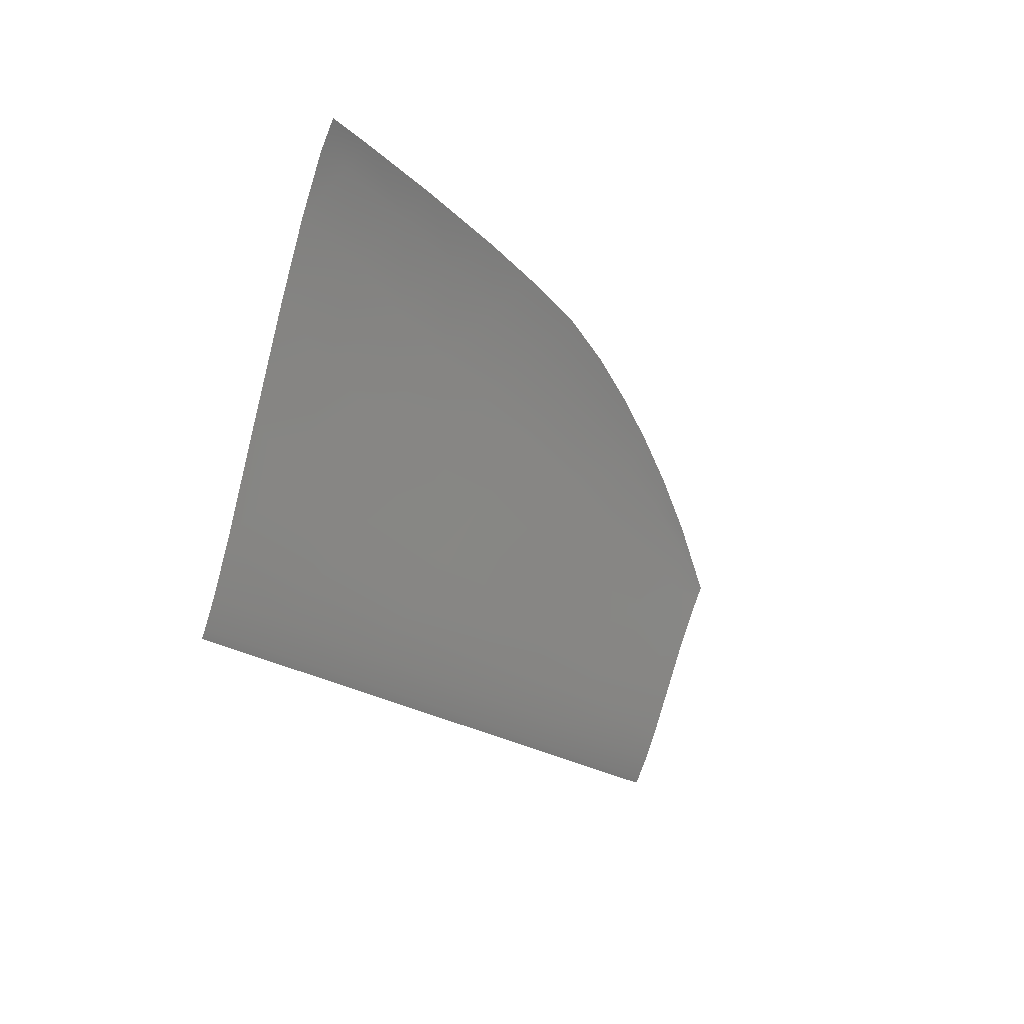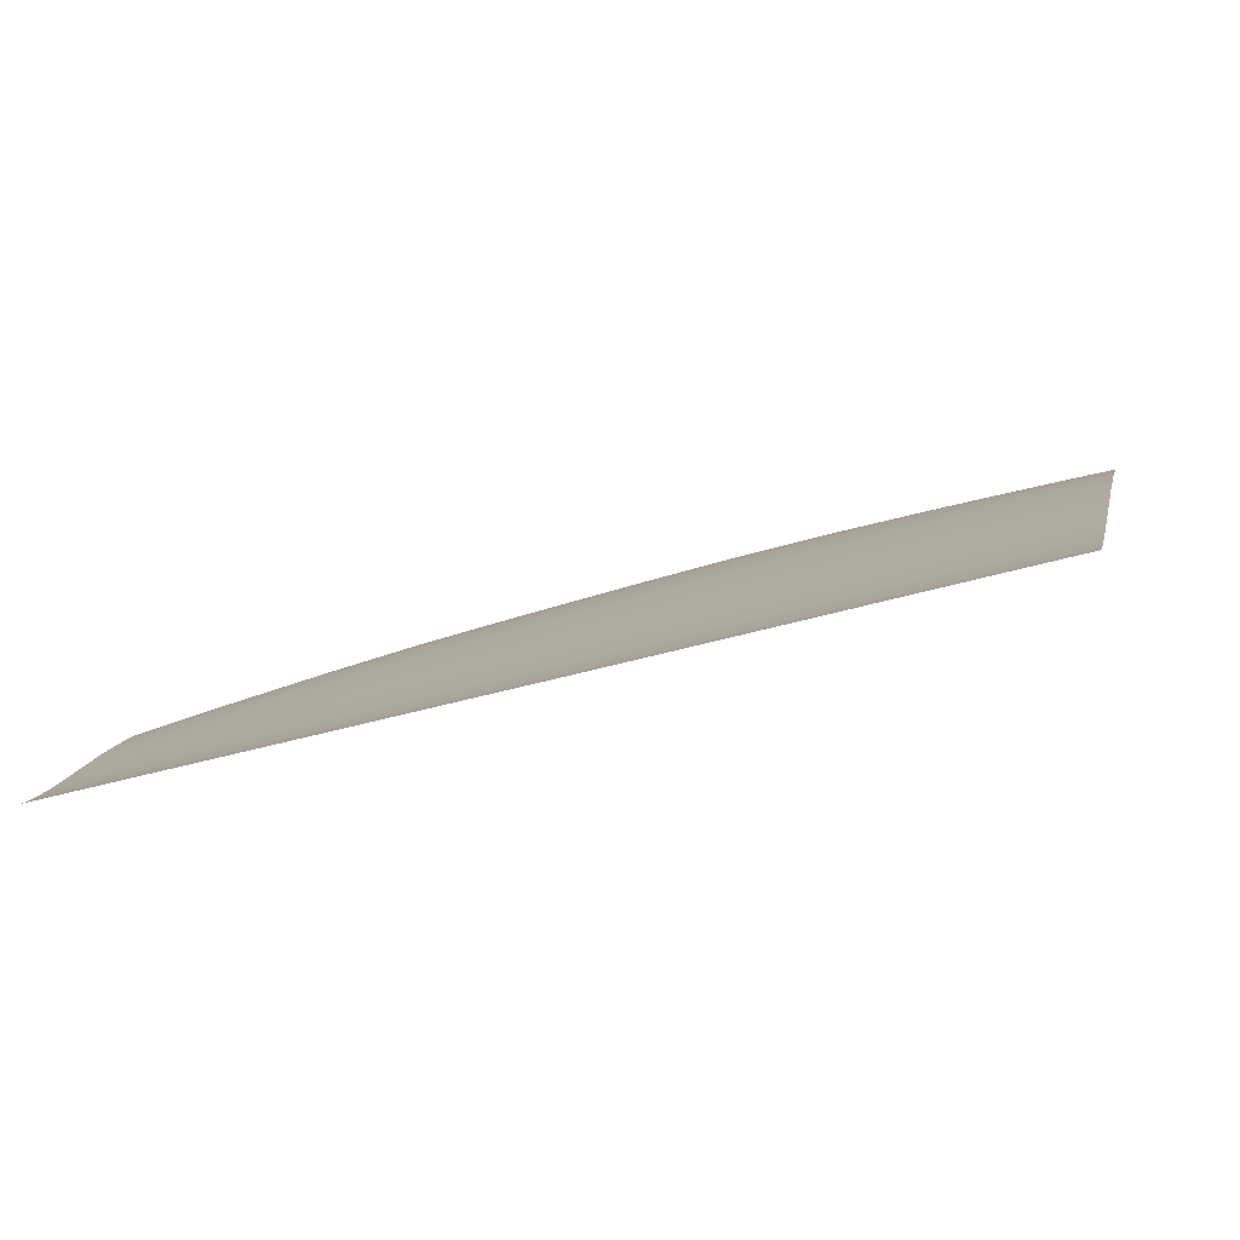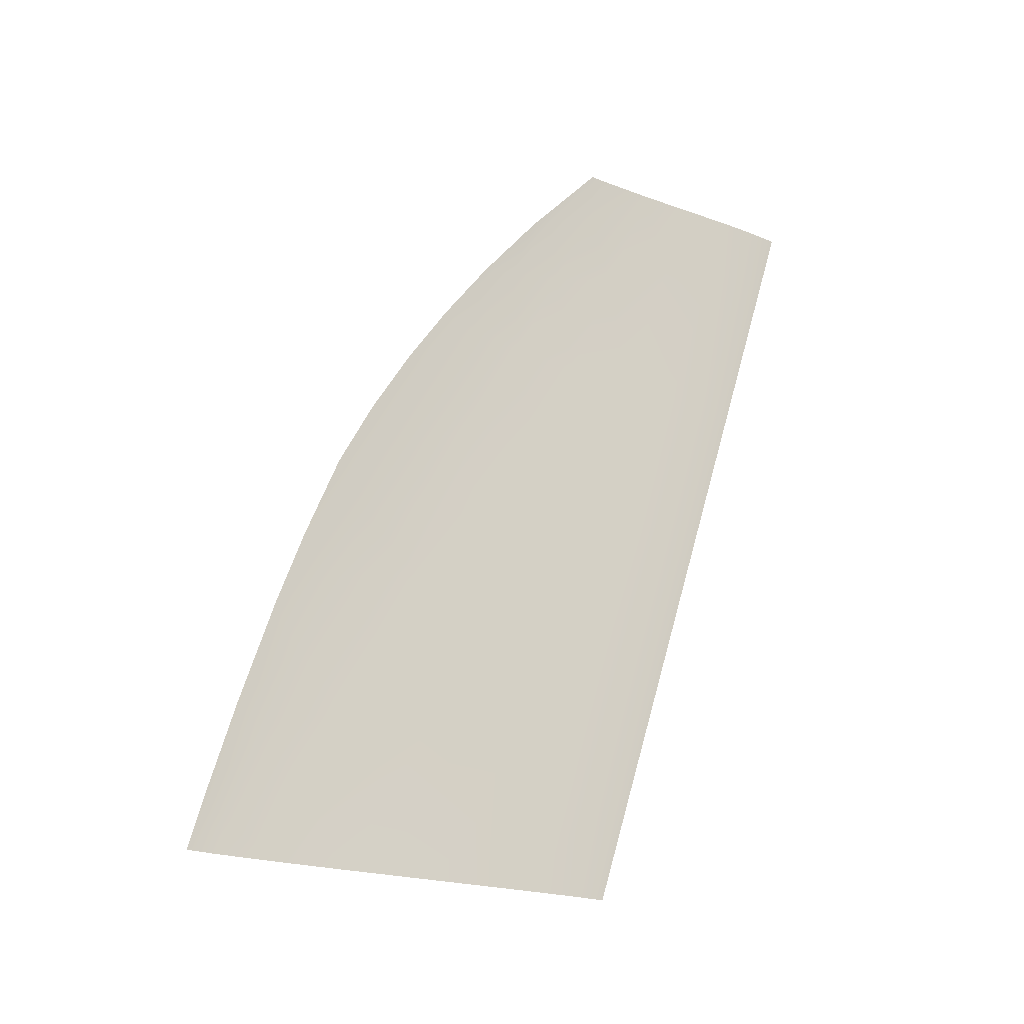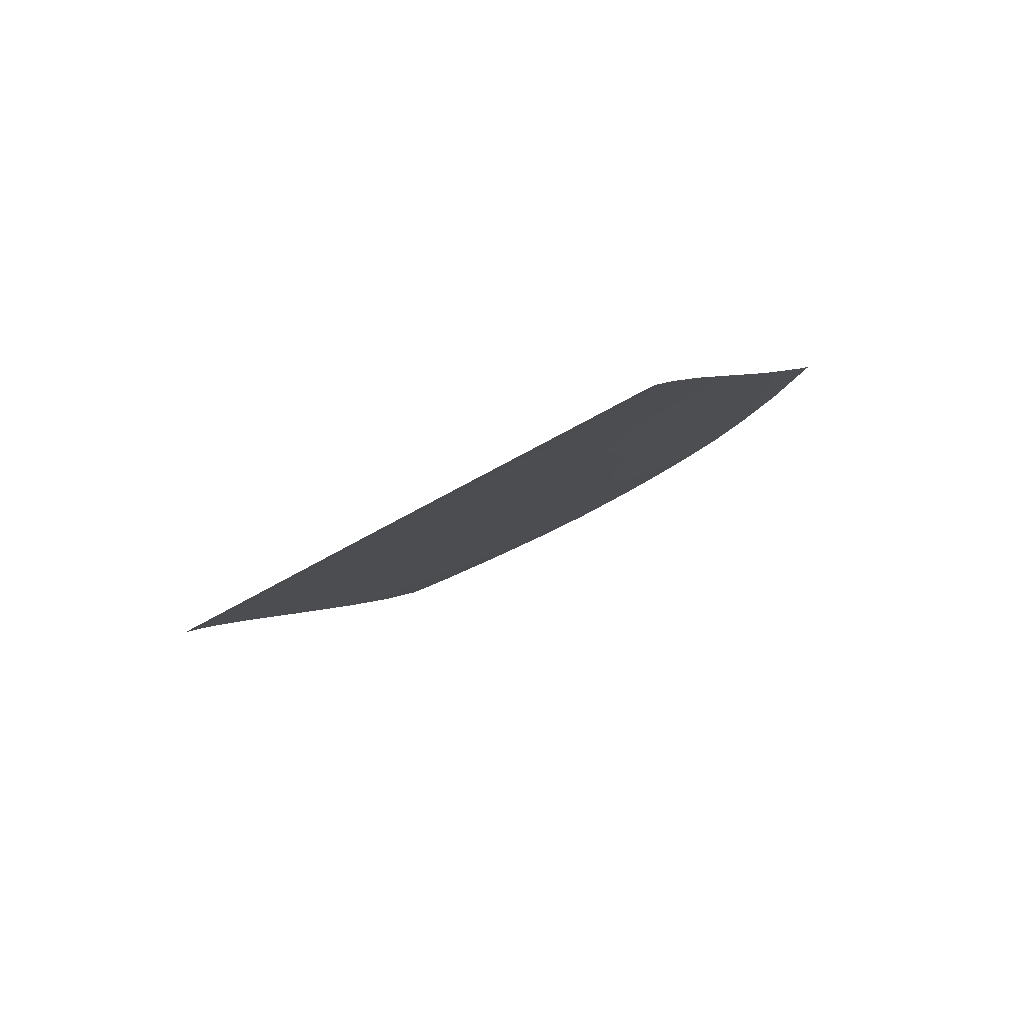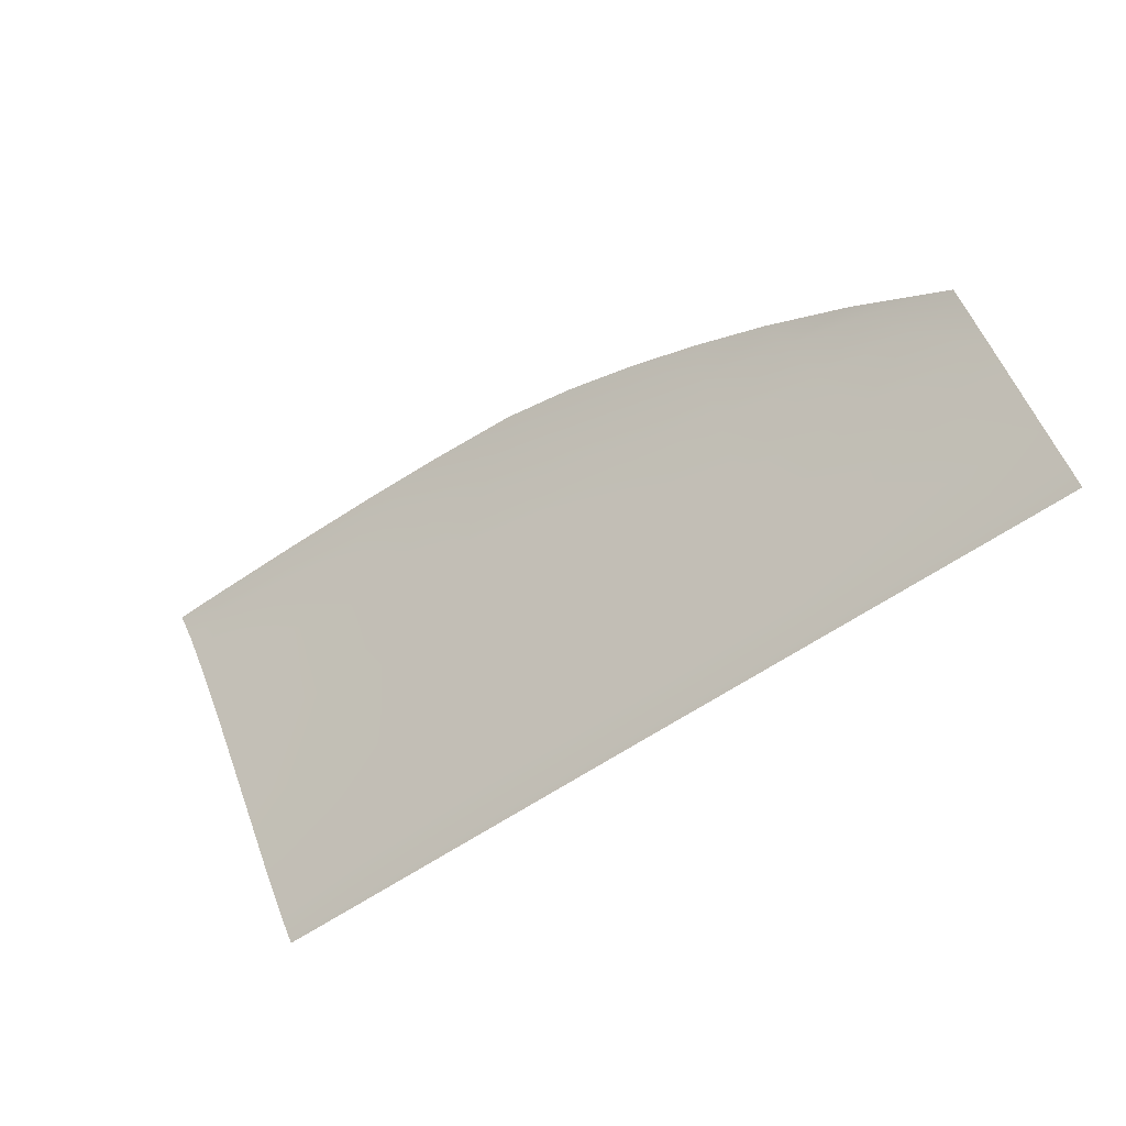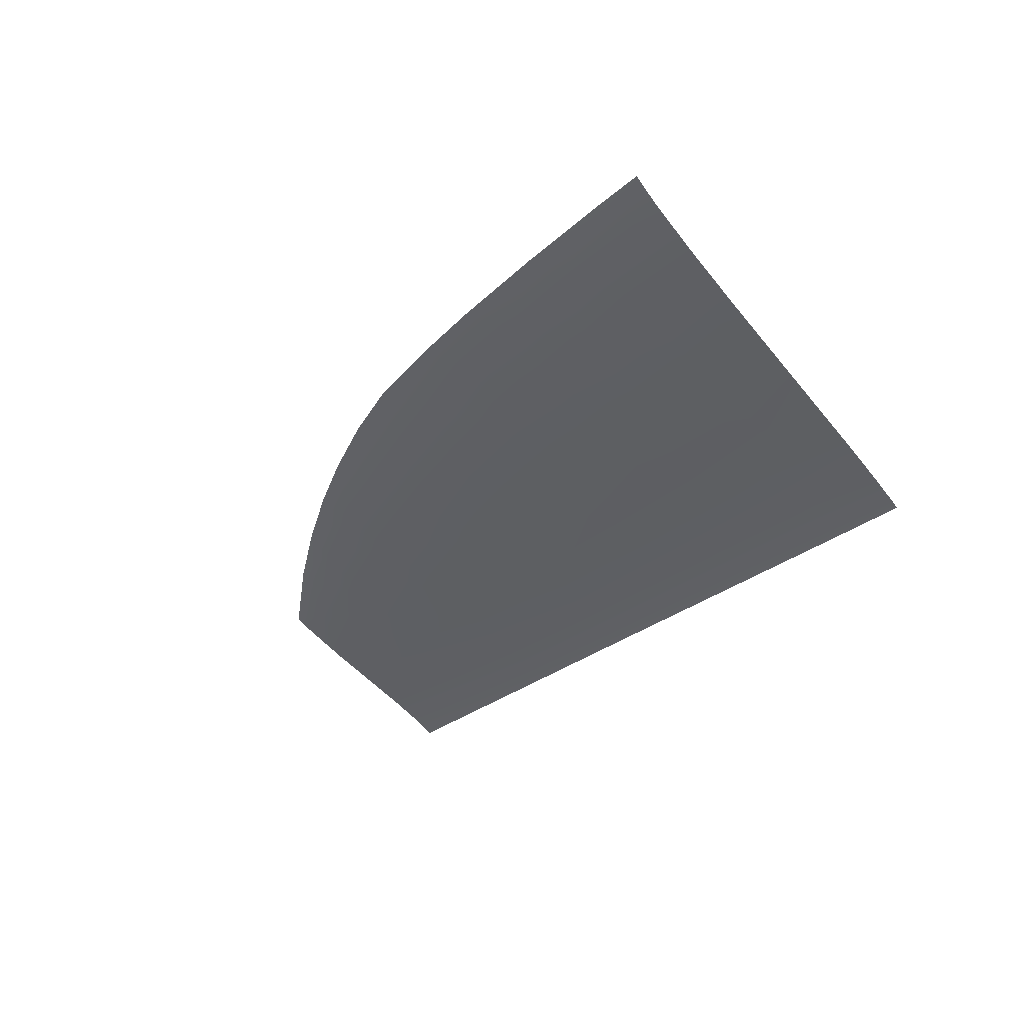
<metadata>
{"format":"obj","ext":"obj","renderer":"f3d","projection":"perspective","resolution":1024,"background":"white","views":[{"elev":-13.3,"azim":-60.4,"up":"+Y"},{"elev":-58.6,"azim":-166.8,"up":"+Y"},{"elev":68.4,"azim":-78.1,"up":"+Z"},{"elev":-21.8,"azim":49.1,"up":"+Z"},{"elev":-58.9,"azim":37.8,"up":"+Y"},{"elev":-26.6,"azim":-130.0,"up":"+Z"}]}
</metadata>
<code>
v  10.22 79.28 -74.31
v  4.878 73.44 -76.9
v  0.7102 80.93 -73.81
v  -3.434 75.66 -76.19
v  -11.62 69.78 -78.67
v  -2.744 66.45 -79.79
v  -9.611 82.07 -73.46
v  -12.72 76.78 -75.87
v  5.488 48.48 -86.29
v  2.638 44.25 -88.09
v  -8.558 50.3 -85.97
v  -7.721 44.98 -88.09
v  18.78 43.16 -88.05
v  20.7 47.24 -86.33
v  35.82 42 -88.01
v  36.65 45.98 -86.36
v  17.92 40.63 -89.22
v  35.53 39.5 -89.16
v  1.422 41.63 -89.32
v  54.6 40.64 -88.04
v  54.09 44.52 -86.46
v  73.8 39.18 -88.1
v  72.06 42.91 -86.57
v  74.93 36.8 -89.21
v  55.07 38.17 -89.18
v  80.49 38.64 -88.11
v  80.64 36.41 -89.22
v  80.25 42.11 -86.59
v  75.35 36.07 -89.6
v  55.23 37.34 -89.61
v  36.25 74.01 -75.65
v  39.9 78.08 -73.35
v  44.86 71.81 -76.2
v  47.41 75.55 -74.15
v  27.76 75.92 -75.18
v  32.36 80.1 -72.78
v  22.75 81.71 -72.56
v  19.16 77.65 -74.75
v  53.47 63.66 -79.2
v  42.67 65.96 -78.66
v  53.82 69.23 -76.89
v  64.11 61.21 -79.75
v  62.67 66.37 -77.64
v  66.47 54.95 -82.11
v  53.44 57.02 -81.75
v  40.36 59.01 -81.38
v  79.13 58.41 -79.92
v  73.89 58.77 -80.22
v  79.05 59.59 -79.33
v  70.97 63.33 -78.39
v  79.55 52.39 -82.53
v  69.37 48.51 -84.48
v  79.9 47.26 -84.56
v  38.26 52 -84.05
v  53.67 50.31 -84.27
v  32.45 67.93 -78.24
v  28.17 60.72 -81.1
v  16.84 62.36 -80.82
v  22.78 69.73 -77.85
v  24.04 53.46 -83.91
v  10.65 54.9 -83.75
v  6.363 64.14 -80.44
v  -2.27 56.52 -83.48
v  -10.06 59.85 -82.41
v  13.6 71.52 -77.43
v  35.53 38.6 -89.64
v  17.81 39.74 -89.69
v  1.282 40.81 -89.75
v  -7.273 42.13 -89.37
v  -7.151 41.35 -89.76
v  80.69 35.73 -89.59
v  -8.678 84.62 -72
v  -13.99 84.86 -71.91
v  -13.56 82.12 -73.46
v  2.508 83.86 -72.17
v  14.24 82.78 -72.38
v  54.32 72.82 -75.07
v  61.58 69.51 -76.11
v  69.78 65.2 -77.5
g X6164_18_265B_L_DTaSI_X6164_18_265B_L
f 1 2 3
f 4 3 2
f 5 4 6
f 4 2 6
f 3 4 7
f 4 8 7
f 9 10 11
f 10 12 11
f 13 14 15
f 14 16 15
f 17 13 18
f 13 15 18
f 19 10 17
f 13 17 10
f 10 9 13
f 13 9 14
f 20 15 21
f 15 16 21
f 22 20 23
f 20 21 23
f 24 25 22
f 20 22 25
f 25 18 20
f 20 18 15
f 22 26 24
f 26 27 24
f 23 28 22
f 28 26 22
f 29 30 24
f 25 24 30
f 31 32 33
f 32 34 33
f 35 36 31
f 32 31 36
f 36 35 37
f 37 35 38
f 39 40 41
f 40 33 41
f 42 39 43
f 39 41 43
f 44 45 42
f 39 42 45
f 45 46 39
f 39 46 40
f 47 48 49
f 48 50 49
f 51 44 48
f 48 44 42
f 48 42 50
f 42 43 50
f 52 53 23
f 53 28 23
f 44 51 52
f 51 53 52
f 16 54 21
f 55 21 54
f 54 46 55
f 55 46 45
f 52 55 44
f 55 45 44
f 23 21 52
f 55 52 21
f 56 31 40
f 31 33 40
f 57 56 46
f 56 40 46
f 58 59 57
f 56 57 59
f 59 35 56
f 56 35 31
f 14 60 16
f 60 54 16
f 9 61 14
f 60 14 61
f 61 58 60
f 60 58 57
f 60 57 54
f 57 46 54
f 62 63 6
f 6 63 64
f 63 62 61
f 62 58 61
f 11 63 9
f 9 63 61
f 38 65 1
f 65 2 1
f 65 38 59
f 38 35 59
f 62 65 58
f 65 59 58
f 6 2 62
f 65 62 2
f 66 67 18
f 67 17 18
f 68 19 67
f 67 19 17
f 69 19 70
f 70 19 68
f 24 27 29
f 29 27 71
f 30 66 25
f 25 66 18
f 72 7 73
f 7 74 73
f 75 3 72
f 72 3 7
f 76 1 75
f 75 1 3
f 1 76 38
f 76 37 38
f 33 34 41
f 77 41 34
f 43 41 78
f 41 77 78
f 50 43 79
f 43 78 79
f 10 19 12
f 19 69 12
f 8 4 5
f 5 6 64
f 47 51 48
f 64 63 11
f 50 79 49
f 8 74 7

</code>
